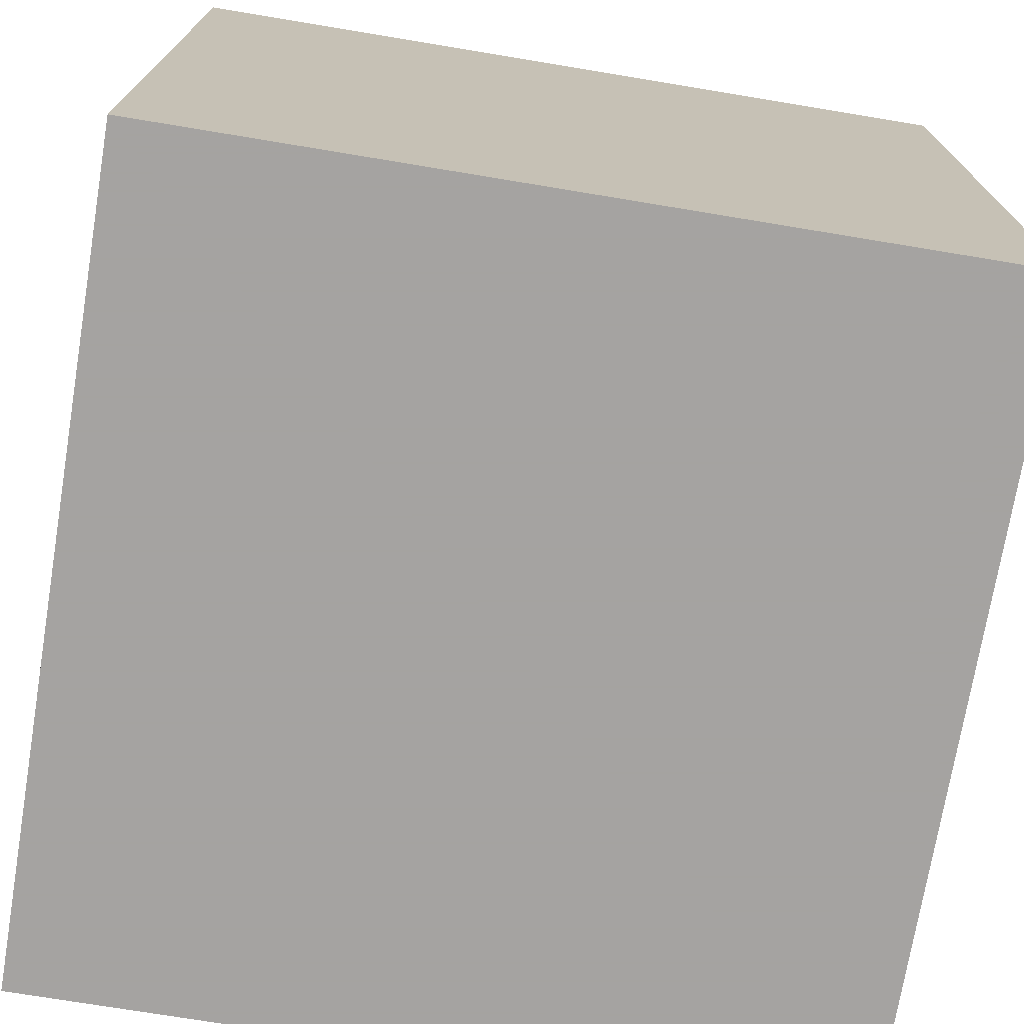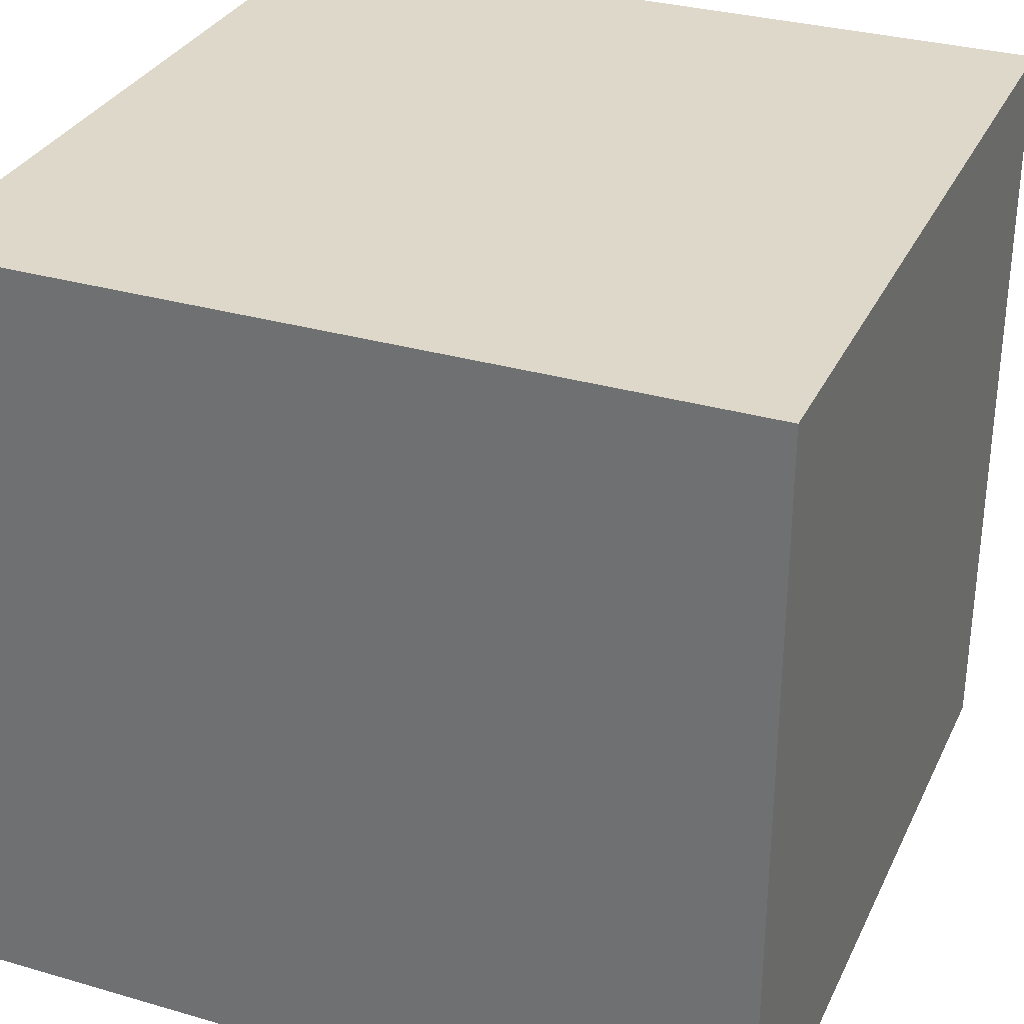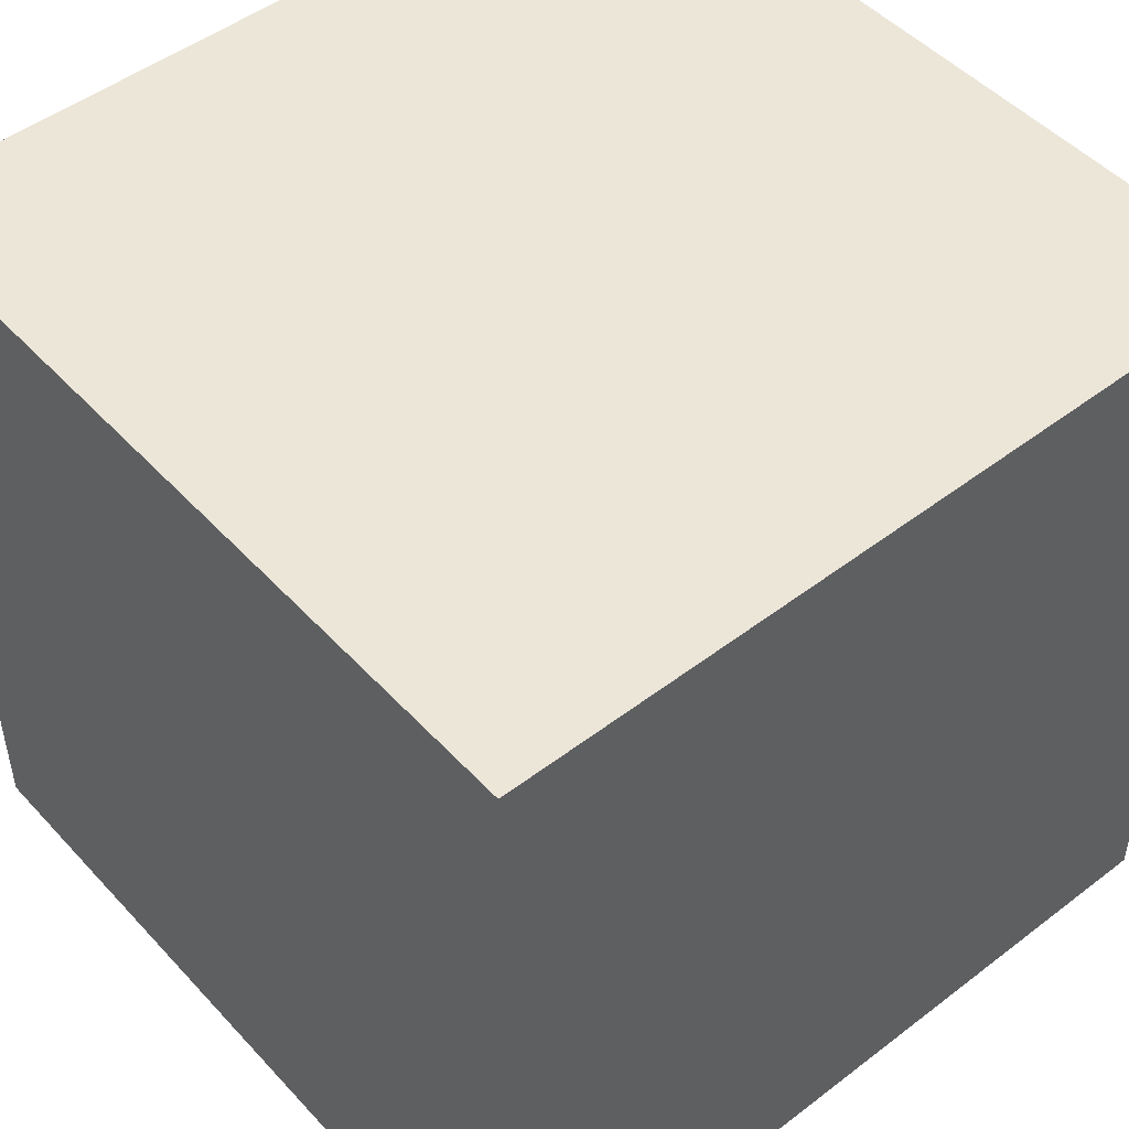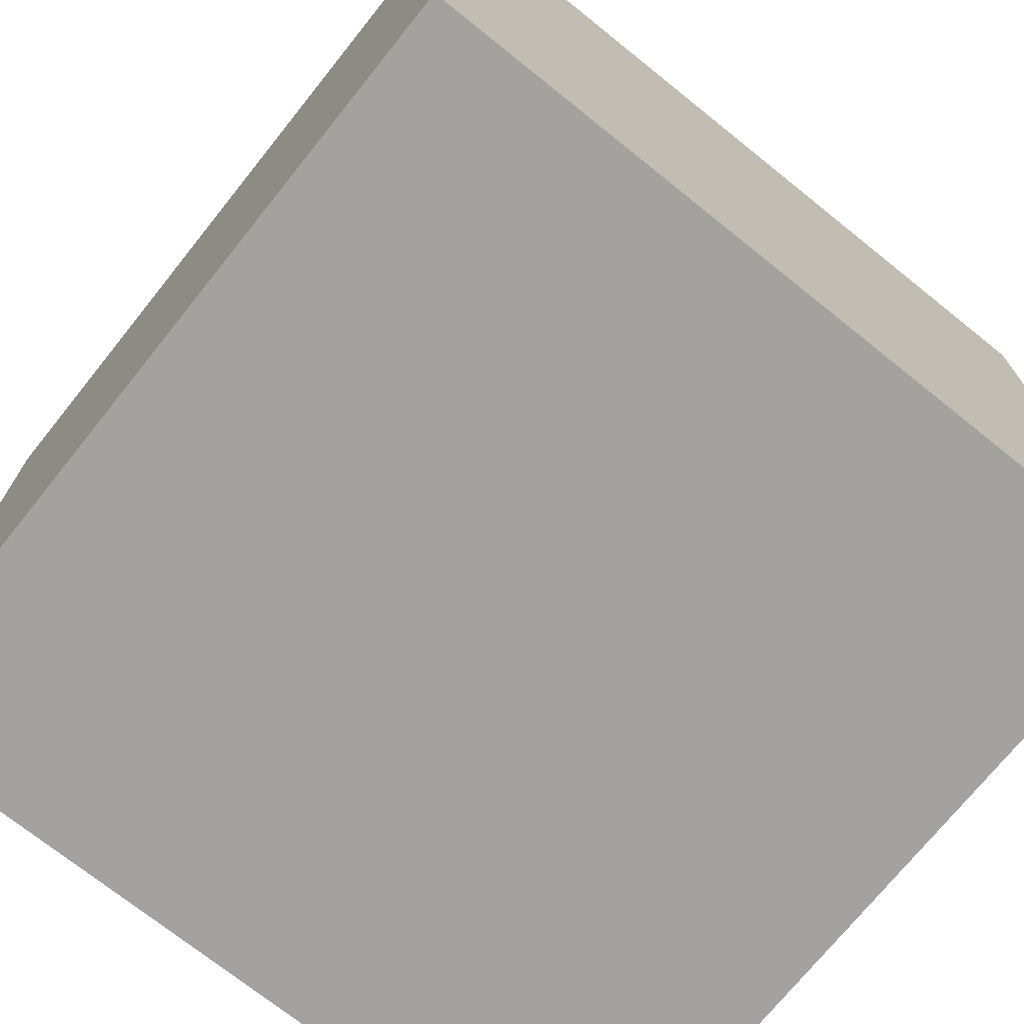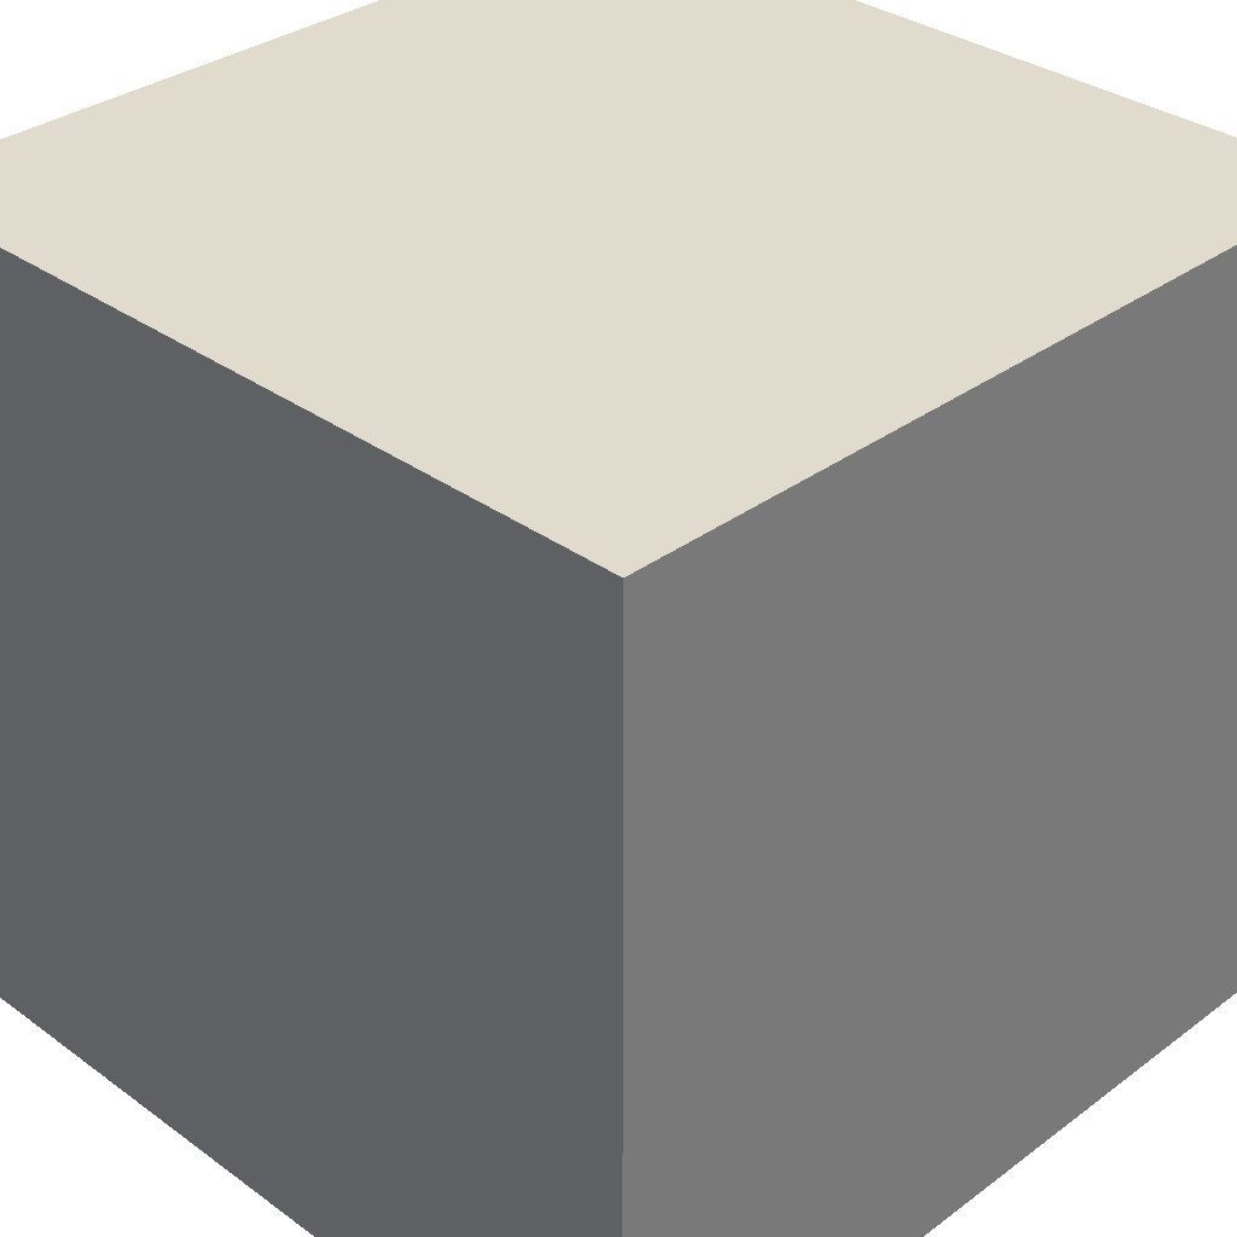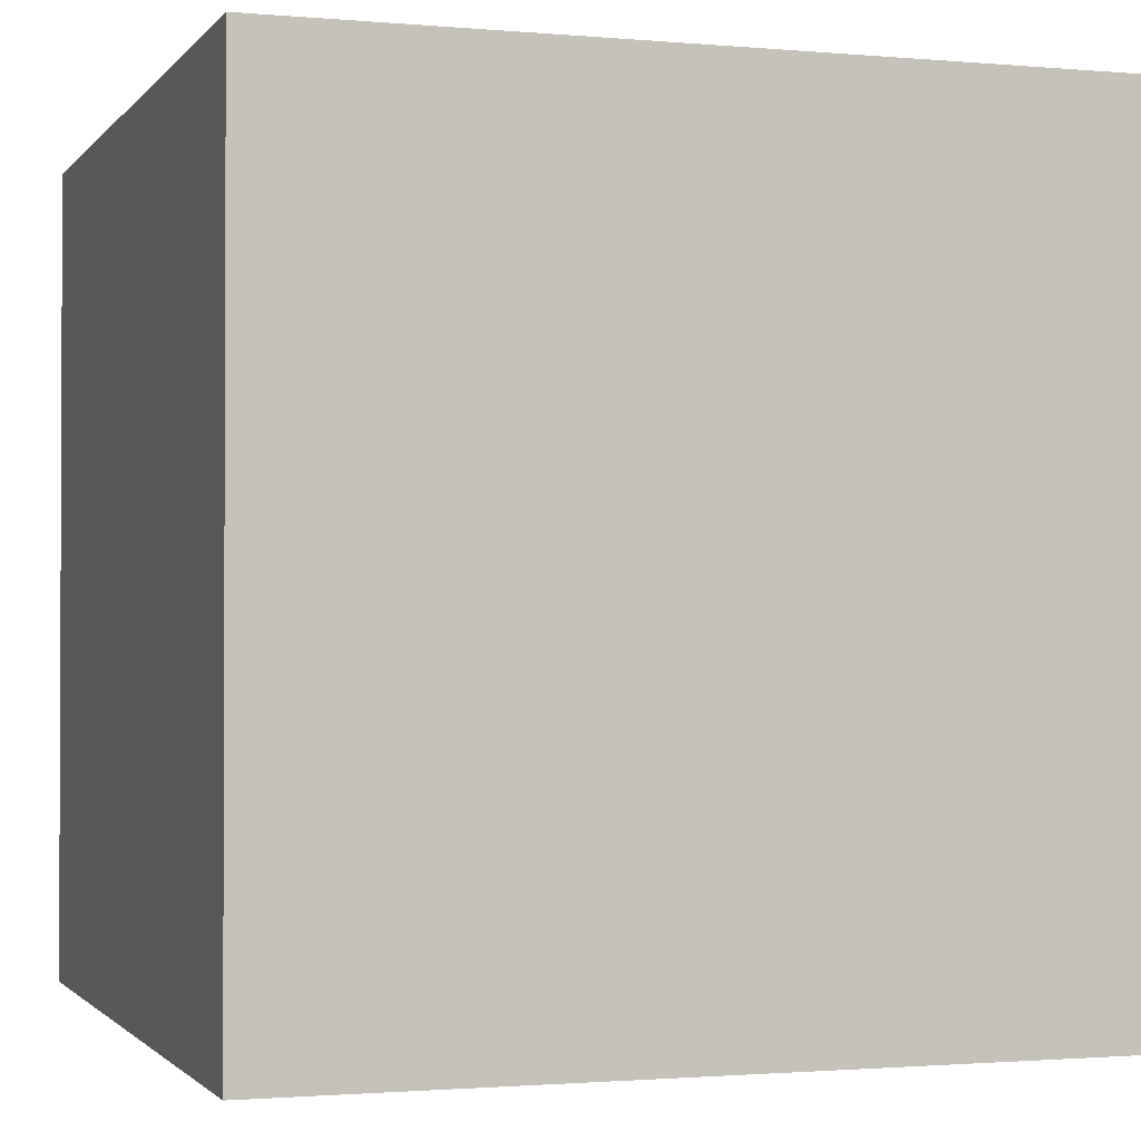
<metadata>
{"format":"obj","ext":"obj","renderer":"f3d","projection":"perspective","resolution":1024,"background":"white","views":[{"elev":-73.1,"azim":170.6,"up":"+Y"},{"elev":31.6,"azim":-157.7,"up":"+Y"},{"elev":48.8,"azim":-40.4,"up":"+Y"},{"elev":-72.5,"azim":-38.7,"up":"+Y"},{"elev":33.2,"azim":44.7,"up":"+Z"},{"elev":-1.4,"azim":71.7,"up":"+Y"}]}
</metadata>
<code>
v 0.04 -0.04 0.04
v 0.04 0.04 0.04
v 0.04 -0.04 -0.04
v 0.04 0.04 -0.04
v -0.04 -0.04 0.04
v -0.04 0.04 0.04
v -0.04 -0.04 -0.04
v -0.04 0.04 -0.04
v 0.015 0.04 0.0096
v -0.021 0.04 -0.024
v 0.015 0.04 -0.0096
v -0.021 0.04 0.024
v 0.027 0.04 -0.024
v 0.027 0.04 0.024
v -0.021 0.04 0.0096
v -0.021 0.04 -0.0096
f 2 1 4
f 4 1 3
f 4 3 8
f 8 3 7
f 8 7 6
f 6 7 5
f 6 5 2
f 2 5 1
f 7 3 5
f 5 3 1
f 4 8 2
f 2 8 6
f 12 15 9
f 12 9 14
f 14 9 11
f 14 11 13
f 13 11 16
f 13 16 10

</code>
